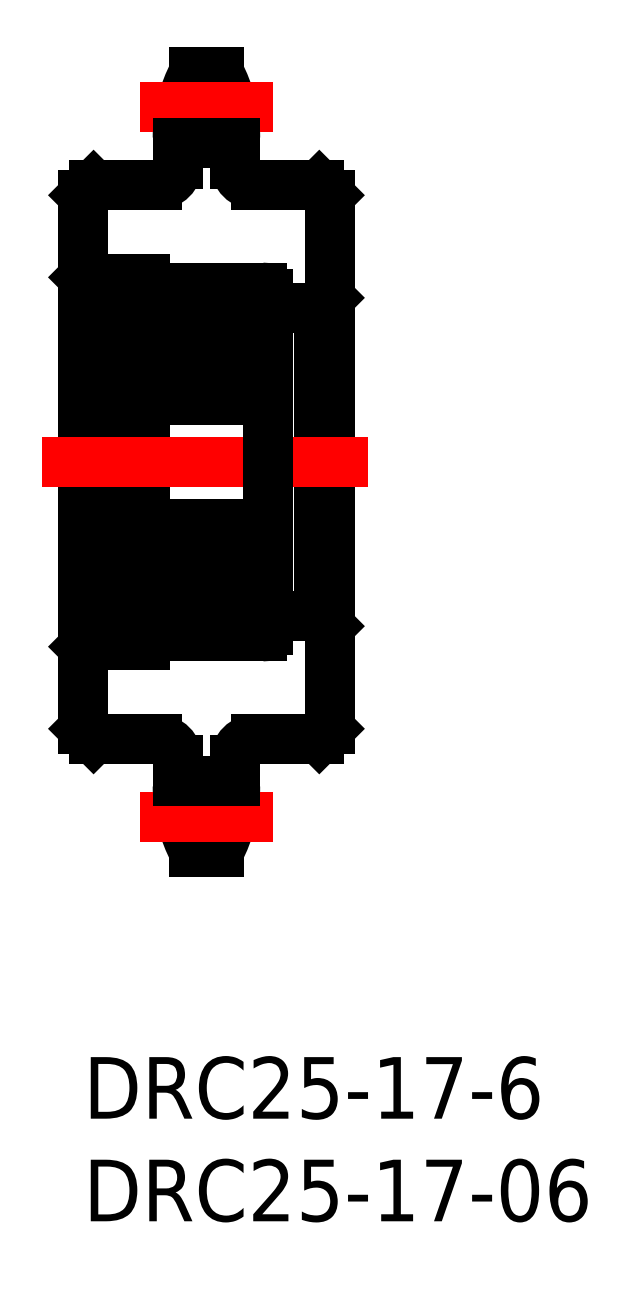
<metadata>
{"format":"dxf","ext":"dxf","renderer":"ezdxf+matplotlib","layout":"modelspace","background":"white","min_lineweight":24,"dpi":150}
</metadata>
<code>
0
SECTION
2
ENTITIES
0
LINE
8
0
10
5.4
20
48
30
0
11
6.6
21
48
31
0
0
ARC
8
0
10
11.4
20
44.8
30
0
40
6.8
50
151.9
51
180
0
ARC
8
0
10
0.6
20
44.8
30
0
40
6.8
50
0
51
28.07
0
LINE
8
0
10
6.6
20
48
30
0
11
5.4
21
48
31
0
0
LINE
8
0
10
6.6
20
48
30
0
11
5.4
21
48
31
0
0
LINE
8
0
10
5.4
20
10
30
0
11
6.6
21
10
31
0
0
ARC
8
0
10
11.4
20
13.2
30
0
40
6.8
50
180
51
208.1
0
ARC
8
0
10
0.6
20
13.2
30
0
40
6.8
50
331.9
51
0
0
LINE
8
0
10
6.6
20
10
30
0
11
5.4
21
10
31
0
0
LINE
8
0
10
6.6
20
10
30
0
11
5.4
21
10
31
0
0
LINE
8
0
10
1.85
20
37.9
30
0
11
3
21
37.9
31
0
0
LINE
8
0
10
3
20
37.9
30
0
11
3
21
37.5
31
0
0
LINE
8
0
10
3
20
20.5
30
0
11
3
21
20.1
31
0
0
LINE
8
0
10
3
20
20.1
30
0
11
1.85
21
20.1
31
0
0
LINE
8
0
10
1.85
20
20.1
30
0
11
1.85
21
37.9
31
0
0
LINE
8
0
10
3
20
37.5
30
0
11
3
21
20.1
31
0
0
LINE
8
0
10
7.4
20
44.8
30
0
11
7.4
21
43.5
31
0
0
ARC
8
0
10
8.4
20
43.5
30
0
40
1
50
180
51
270
0
LINE
8
0
10
4.6
20
44.8
30
0
11
4.6
21
43.5
31
0
0
ARC
8
0
10
3.6
20
43.5
30
0
40
1
50
270
51
0
0
LINE
8
0
10
7.4
20
13.2
30
0
11
7.4
21
14.5
31
0
0
ARC
8
0
10
8.4
20
14.5
30
0
40
1
50
90
51
180
0
LINE
8
0
10
4.6
20
13.2
30
0
11
4.6
21
14.5
31
0
0
ARC
8
0
10
3.6
20
14.5
30
0
40
1
50
0
51
90
0
LINE
8
0
10
11.5
20
42.5
30
0
11
12
21
42
31
0
0
LINE
8
0
10
0.5
20
42.5
30
0
11
7.1e-15
21
42
31
0
0
LINE
8
0
10
12
20
42
30
0
11
12
21
16
31
0
0
LINE
8
0
10
8.4
20
15.5
30
0
11
11.5
21
15.5
31
0
0
LINE
8
0
10
12
20
16
30
0
11
11.5
21
15.5
31
0
0
LINE
8
0
10
3.6
20
15.5
30
0
11
0.5
21
15.5
31
0
0
LINE
8
0
10
3.64e-14
20
42
30
0
11
7.1e-15
21
16
31
0
0
LINE
8
0
10
0.5
20
15.5
30
0
11
7.1e-15
21
16
31
0
0
LINE
8
CENTER
10
2.763
20
46.28
30
0
11
9.237
21
46.28
31
0
0
LINE
8
CENTER
10
2.763
20
11.72
30
0
11
9.237
21
11.72
31
0
0
LINE
8
0
10
4.6
20
44.55
30
0
11
7.4
21
44.55
31
0
0
LINE
8
0
10
4.6
20
13.45
30
0
11
7.4
21
13.45
31
0
0
LINE
8
0
10
9
20
36.5
30
0
11
11.5
21
36.5
31
0
0
LINE
8
0
10
11.5
20
36.5
30
0
11
12
21
37
31
0
0
LINE
8
0
10
9
20
21.5
30
0
11
11.5
21
21.5
31
0
0
LINE
8
0
10
11.5
20
21.5
30
0
11
12
21
21
31
0
0
LINE
8
0
10
1.85
20
37.5
30
0
11
0.5
21
37.5
31
0
0
LINE
8
0
10
7.1e-15
20
38
30
0
11
0.5
21
37.5
31
0
0
LINE
8
0
10
1.85
20
20.5
30
0
11
0.5
21
20.5
31
0
0
LINE
8
0
10
7.1e-15
20
20
30
0
11
0.5
21
20.5
31
0
0
LINE
8
0
10
0.5
20
20.5
30
0
11
0.5
21
37.5
31
0
0
LINE
8
0
10
11.5
20
36.5
30
0
11
11.5
21
21.5
31
0
0
LINE
8
CENTER
10
-2
20
29
30
0
11
14
21
29
31
0
0
LINE
8
0
10
0.5
20
42.5
30
0
11
3.6
21
42.5
31
0
0
LINE
8
0
10
11.5
20
42.5
30
0
11
8.4
21
42.5
31
0
0
LINE
8
0
10
8.7
20
32
30
0
11
3.3
21
32
31
0
0
LINE
8
0
10
3.3
20
37.5
30
0
11
8.7
21
37.5
31
0
0
LINE
8
0
10
3.3
20
20.5
30
0
11
8.7
21
20.5
31
0
0
LINE
8
0
10
8.7
20
26
30
0
11
3.3
21
26
31
0
0
CIRCLE
8
0
10
6
20
23.15
30
0
40
1.587
0
CIRCLE
8
0
10
6
20
34.85
30
0
40
1.587
0
ARC
8
0
10
3.3
20
20.8
30
0
40
0.3
50
180
51
270
0
ARC
8
0
10
3.3
20
25.7
30
0
40
0.3
50
90
51
180
0
ARC
8
0
10
3.3
20
32.3
30
0
40
0.3
50
180
51
270
0
LINE
8
0
10
6
20
32
30
0
11
6
21
32
31
0
0
LINE
8
0
10
3
20
33.75
30
0
11
4.855
21
33.75
31
0
0
LINE
8
0
10
3
20
35.95
30
0
11
4.855
21
35.95
31
0
0
ARC
8
0
10
3.3
20
37.2
30
0
40
0.3
50
90
51
180
0
LINE
8
0
10
9
20
20.8
30
0
11
9
21
37.2
31
0
0
ARC
8
0
10
8.7
20
20.8
30
0
40
0.3
50
270
51
0
0
ARC
8
0
10
8.7
20
25.7
30
0
40
0.3
50
0
51
90
0
LINE
8
0
10
7.35
20
32
30
0
11
7.35
21
32
31
0
0
ARC
8
0
10
8.7
20
32.3
30
0
40
0.3
50
270
51
0
0
LINE
8
0
10
9
20
33.75
30
0
11
7.145
21
33.75
31
0
0
LINE
8
0
10
9
20
35.95
30
0
11
7.145
21
35.95
31
0
0
ARC
8
0
10
8.7
20
37.2
30
0
40
0.3
50
0
51
90
0
LINE
8
0
10
3
20
22.05
30
0
11
4.855
21
22.05
31
0
0
LINE
8
0
10
3
20
24.25
30
0
11
4.855
21
24.25
31
0
0
LINE
8
0
10
9
20
22.05
30
0
11
7.145
21
22.05
31
0
0
LINE
8
0
10
9
20
24.25
30
0
11
7.145
21
24.25
31
0
0
INSERT
8
0
2
*U3
10
0
20
0
30
0
0
INSERT
8
0
2
*U4
10
0
20
0
30
0
0
LINE
8
0
10
1.85
20
24.96
30
0
11
3
21
24.96
31
0
0
LINE
8
0
10
1.85
20
36.25
30
0
11
3
21
36.25
31
0
0
ENDSEC
0
EOF

</code>
